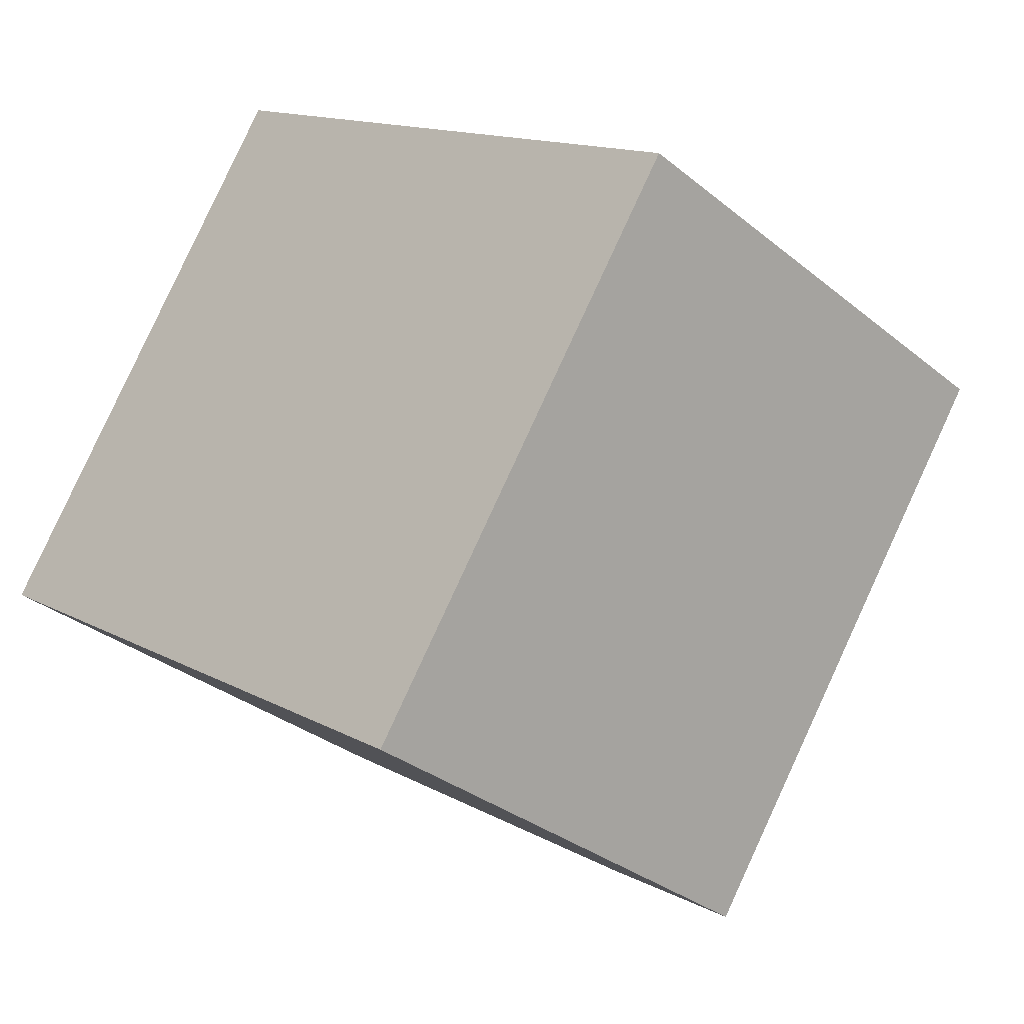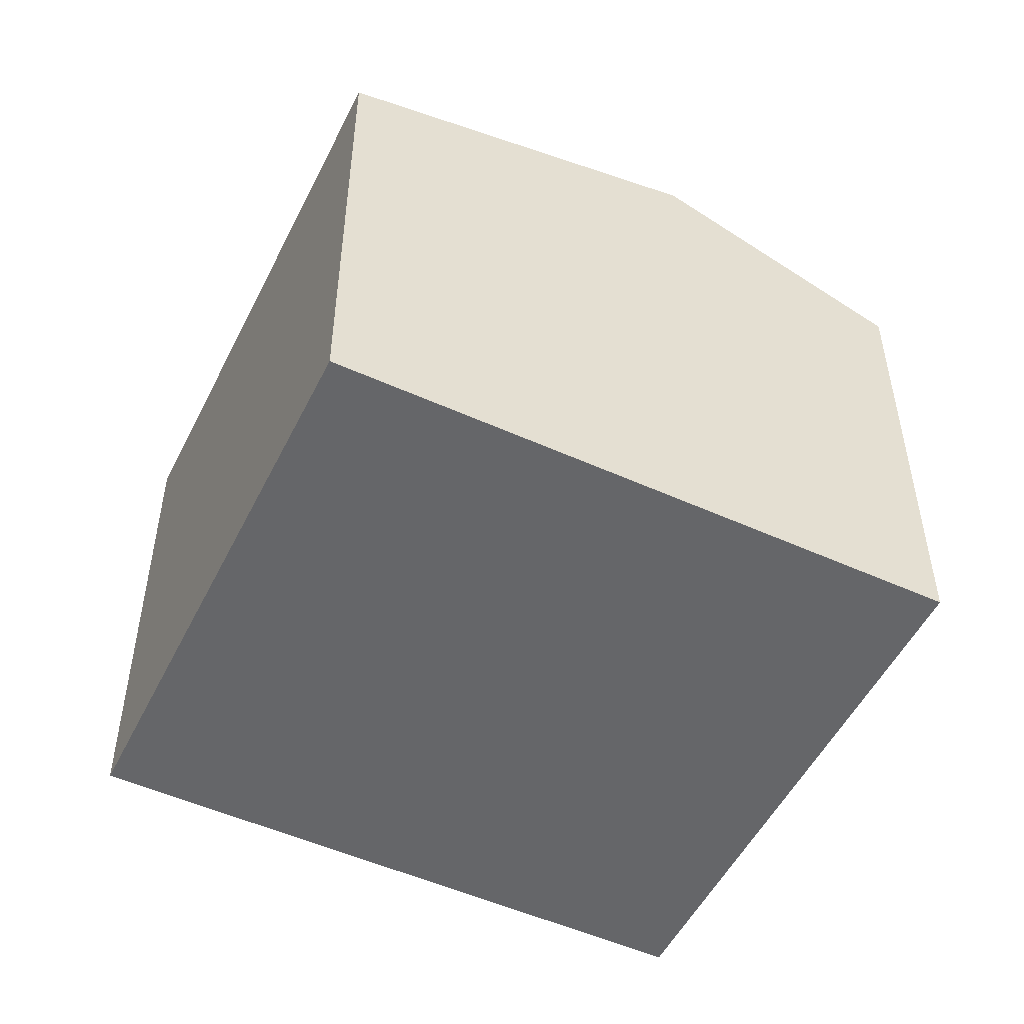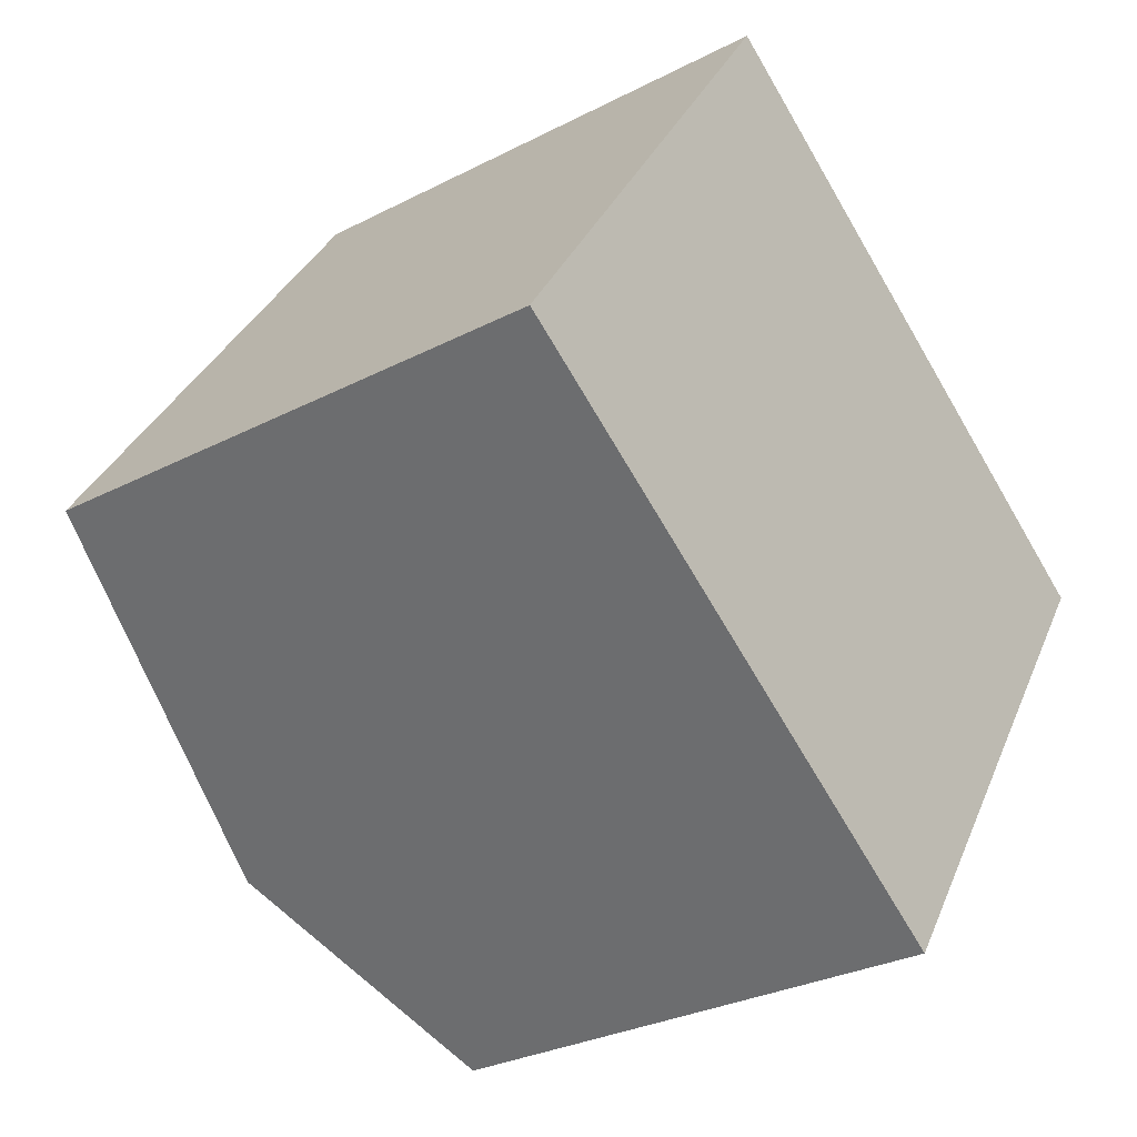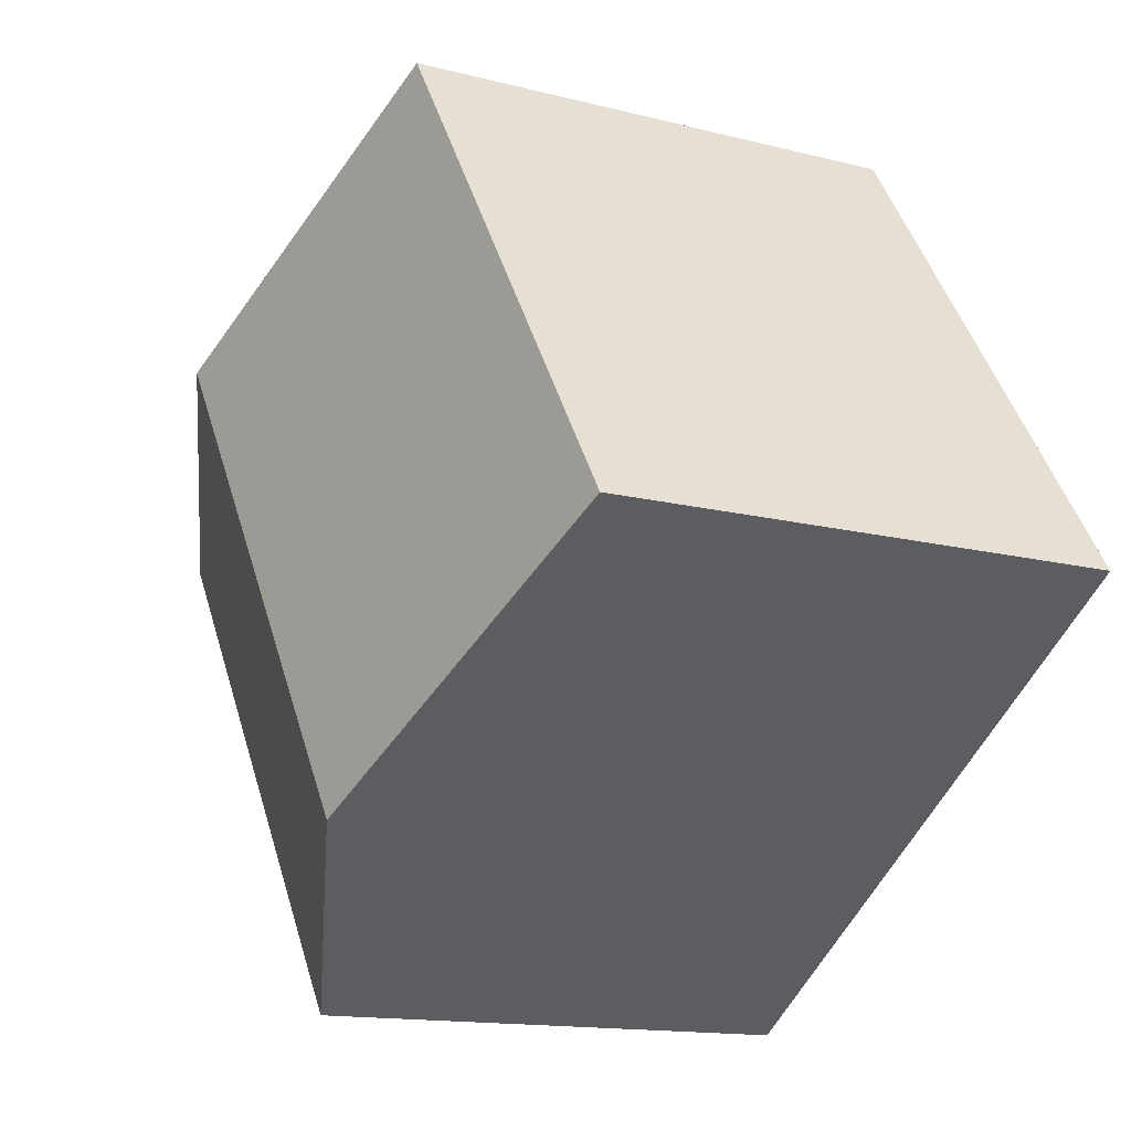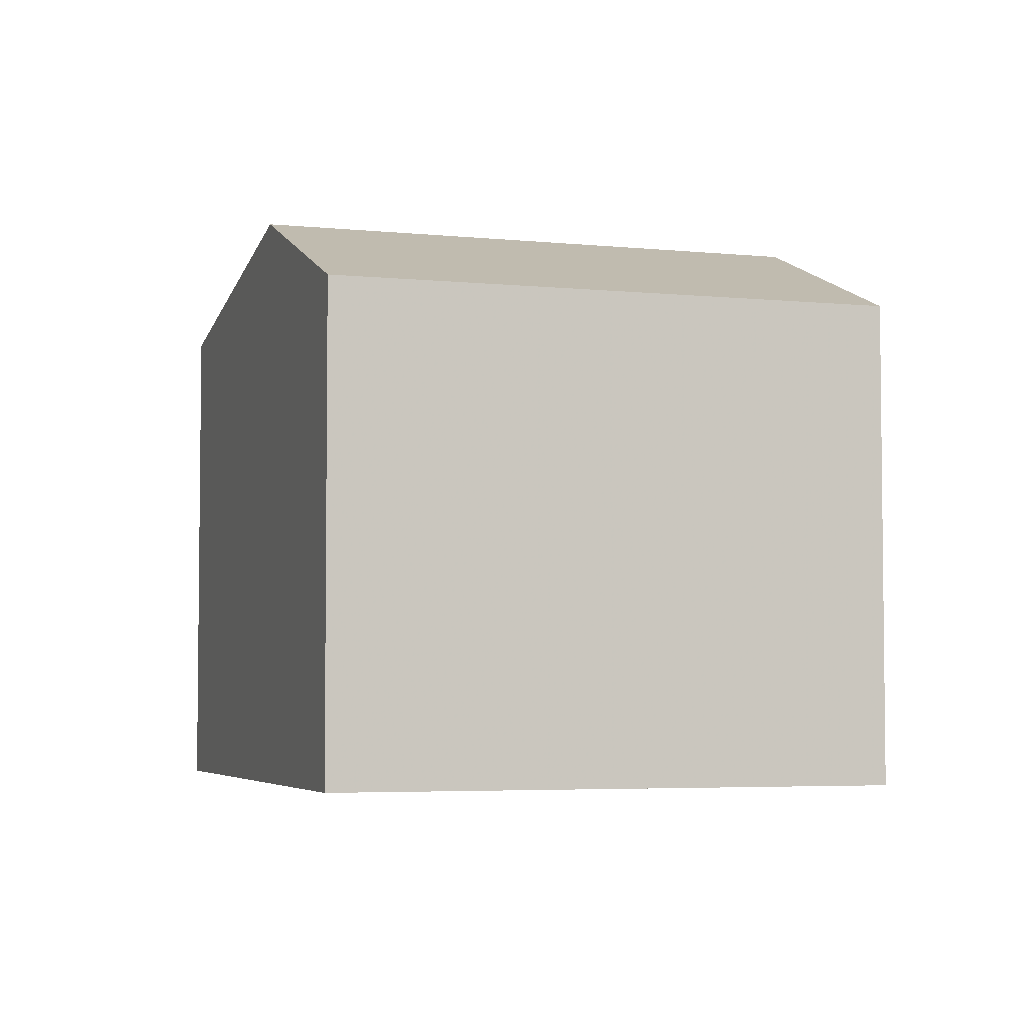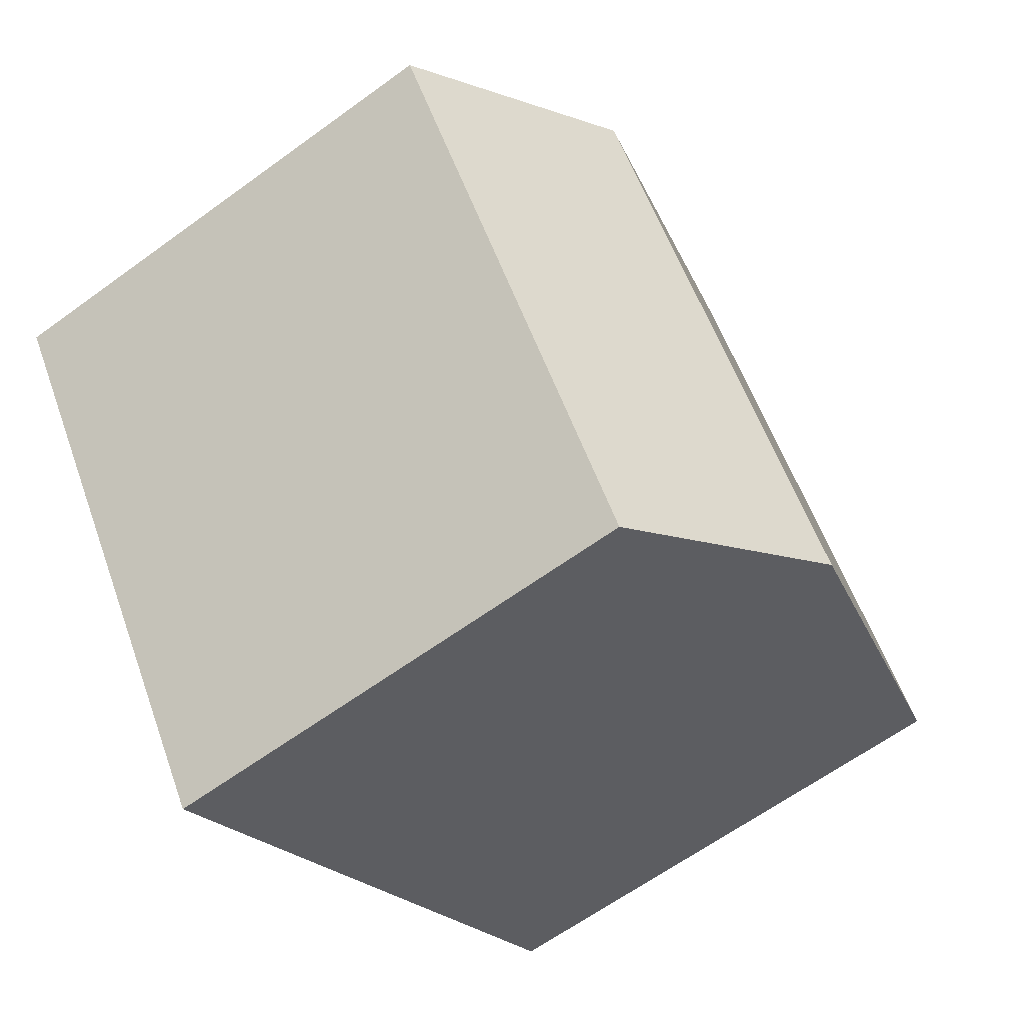
<metadata>
{"format":"obj","ext":"obj","renderer":"f3d","projection":"perspective","resolution":1024,"background":"white","views":[{"elev":-32.0,"azim":-138.6,"up":"+Y"},{"elev":-51.9,"azim":-172.2,"up":"+Z"},{"elev":-29.4,"azim":127.4,"up":"+Y"},{"elev":-14.0,"azim":60.2,"up":"+Y"},{"elev":-4.4,"azim":-74.2,"up":"+Z"},{"elev":-62.8,"azim":-53.5,"up":"+Y"}]}
</metadata>
<code>
v 185.1 -378.3 5.398
v 181.6 -373.2 5.417
v 179.3 -382.1 5.162
v 175.9 -377 5.165
v 181.6 -380.6 6.188
v 178.2 -375.5 6.205
v 178.2 -375.5 6.205
v 181.6 -373.2 5.417
v 178.2 -375.5 6.205
v 181.6 -380.6 6.188
v 178.2 -375.5 6.205
v 176.3 -376.8 5.342
v 175.9 -377 5.179
v 179.3 -382.1 5.168
v 182.2 -380.2 6.059
v 178.8 -375.1 6.079
v 178.7 -375.1 6.079
v 184.7 -377.7 5.4
v 181.8 -379.7 6.062
v 181.2 -380 6.19
v 179 -381.6 5.163
v 179 -381.6 5.169
v 181.2 -380 6.19
v 182.2 -380.2 6.059
v 185.1 -378.3 5.398
v 185.1 -378.3 -8.882e-16
v 182.2 -380.2 8.882e-16
v 181.6 -373.2 5.417
v 181.6 -373.2 5.417
v 181.6 -373.2 -8.882e-16
v 181.6 -373.2 0
v 179 -381.6 5.163
v 179.3 -382.1 5.162
v 179.3 -382.1 0
v 179 -381.6 0
v 175.9 -377 5.179
v 175.9 -377 5.165
v 175.9 -377 0
v 175.9 -377 0
v 178.7 -375.1 6.079
v 178.2 -375.5 6.205
v 178.2 -375.5 0
v 178.7 -375.1 8.882e-16
v 184.7 -377.7 5.4
v 181.6 -373.2 5.417
v 181.6 -373.2 0
v 184.7 -377.7 0
v 179.3 -382.1 5.168
v 181.6 -380.6 6.188
v 181.6 -380.6 0
v 179.3 -382.1 0
v 178.2 -375.5 6.205
v 176.3 -376.8 5.342
v 176.3 -376.8 0
v 178.2 -375.5 0
v 176.3 -376.8 5.342
v 175.9 -377 5.179
v 175.9 -377 0
v 176.3 -376.8 0
v 179.3 -382.1 5.162
v 179.3 -382.1 5.168
v 179.3 -382.1 0
v 179.3 -382.1 0
v 181.6 -380.6 6.188
v 182.2 -380.2 6.059
v 182.2 -380.2 8.882e-16
v 181.6 -380.6 0
v 181.6 -373.2 5.417
v 178.7 -375.1 6.079
v 178.7 -375.1 8.882e-16
v 181.6 -373.2 -8.882e-16
v 185.1 -378.3 5.398
v 184.7 -377.7 5.4
v 184.7 -377.7 0
v 185.1 -378.3 -8.882e-16
v 175.9 -377 5.165
v 179 -381.6 5.163
v 179 -381.6 0
v 175.9 -377 0
v 185.1 -378.3 0
v 179.3 -382.1 0
v 175.9 -377 0
v 181.6 -373.2 0
f 19 16 8 18
f 12 9 11
f 17 2 8 16
f 22 14 3 21
f 23 10 14 22
f 20 7 16 19
f 16 7 6 17
f 18 1 15 19
f 21 4 13 22
f 22 13 12 11 23
f 19 15 5 20
f 25 26 27 24
f 29 30 31 28
f 33 34 35 32
f 37 38 39 36
f 41 42 43 40
f 45 46 47 44
f 49 50 51 48
f 53 54 55 52
f 57 58 59 56
f 61 62 63 60
f 65 66 67 64
f 69 70 71 68
f 73 74 75 72
f 77 78 79 76
f 81 82 83 80

</code>
